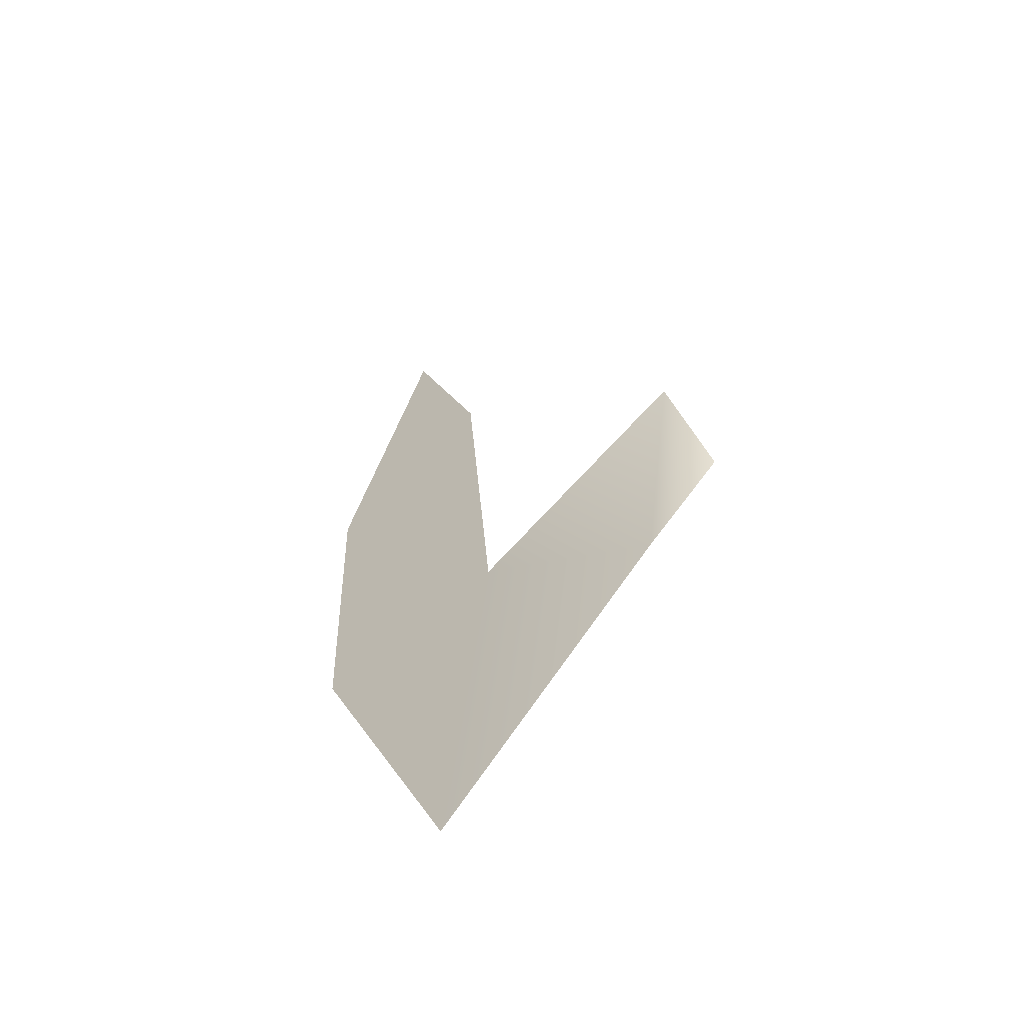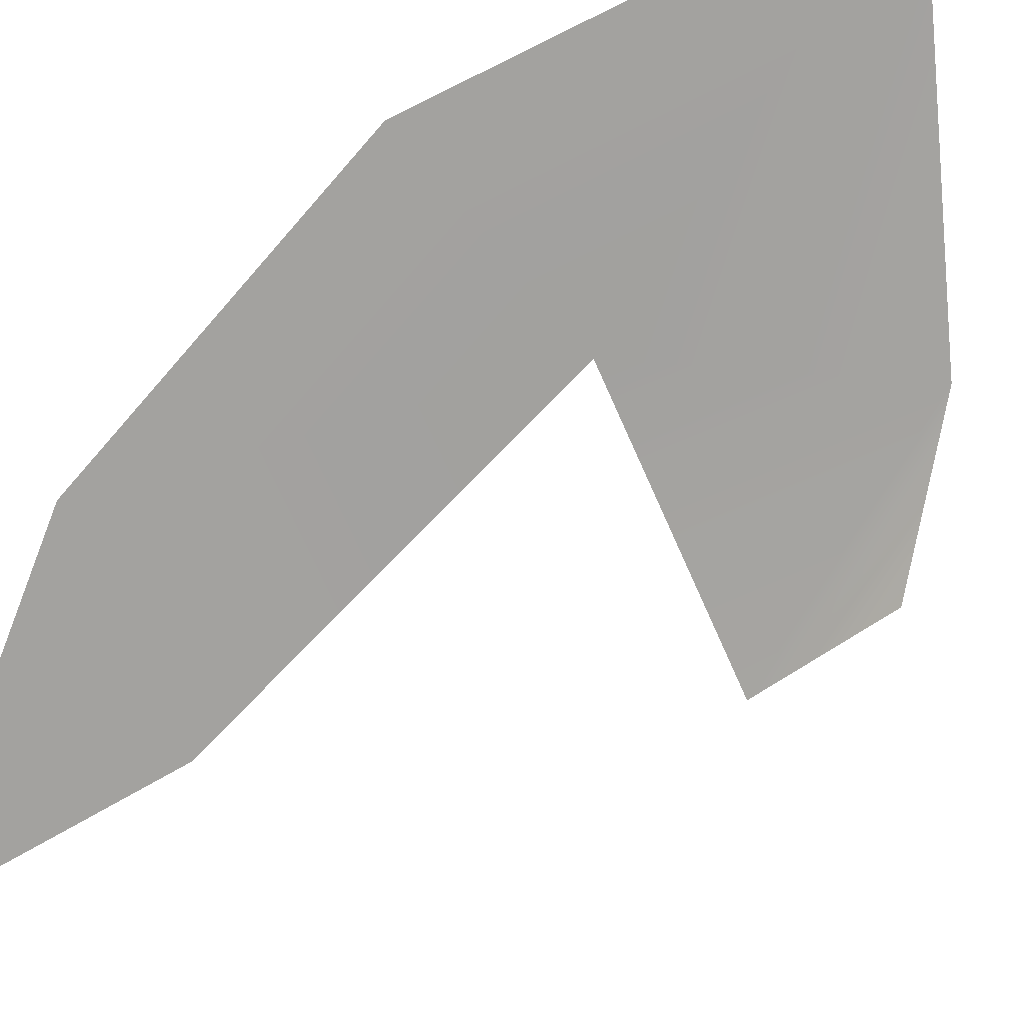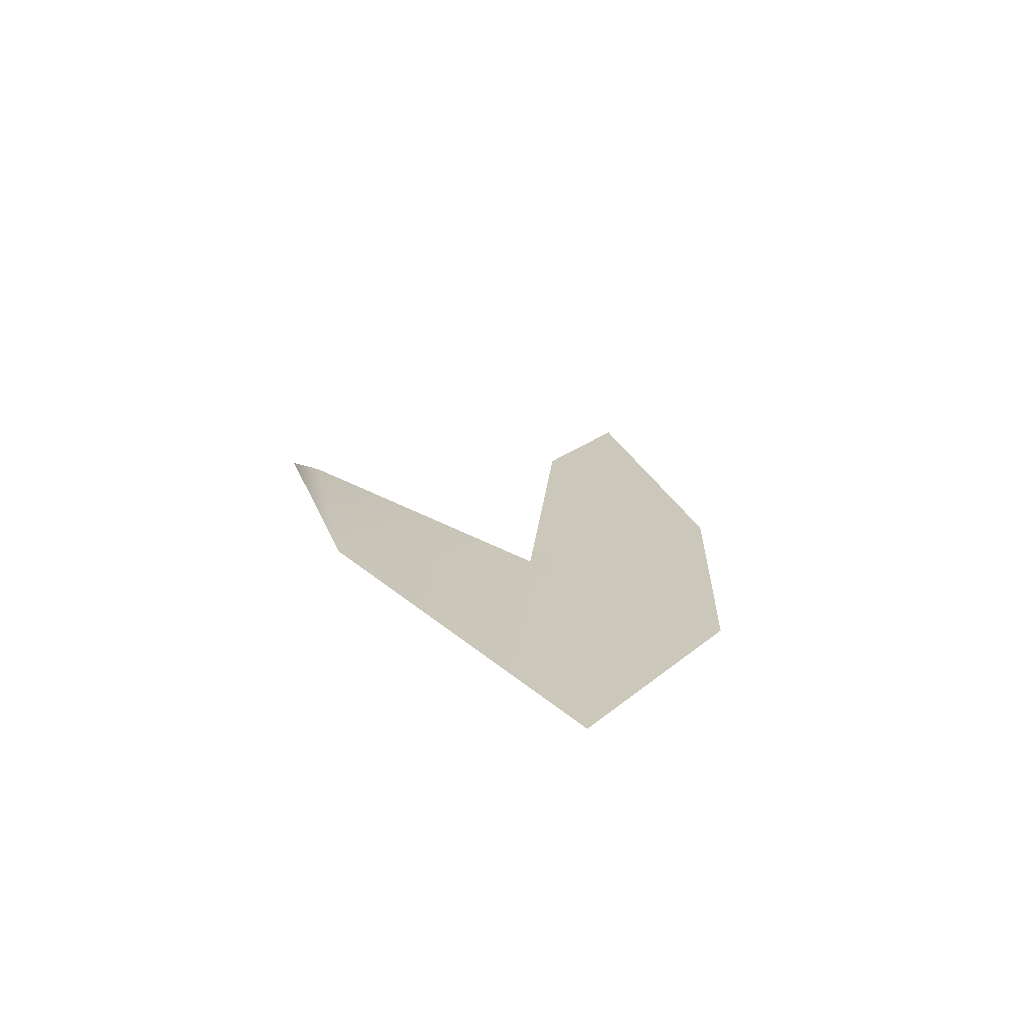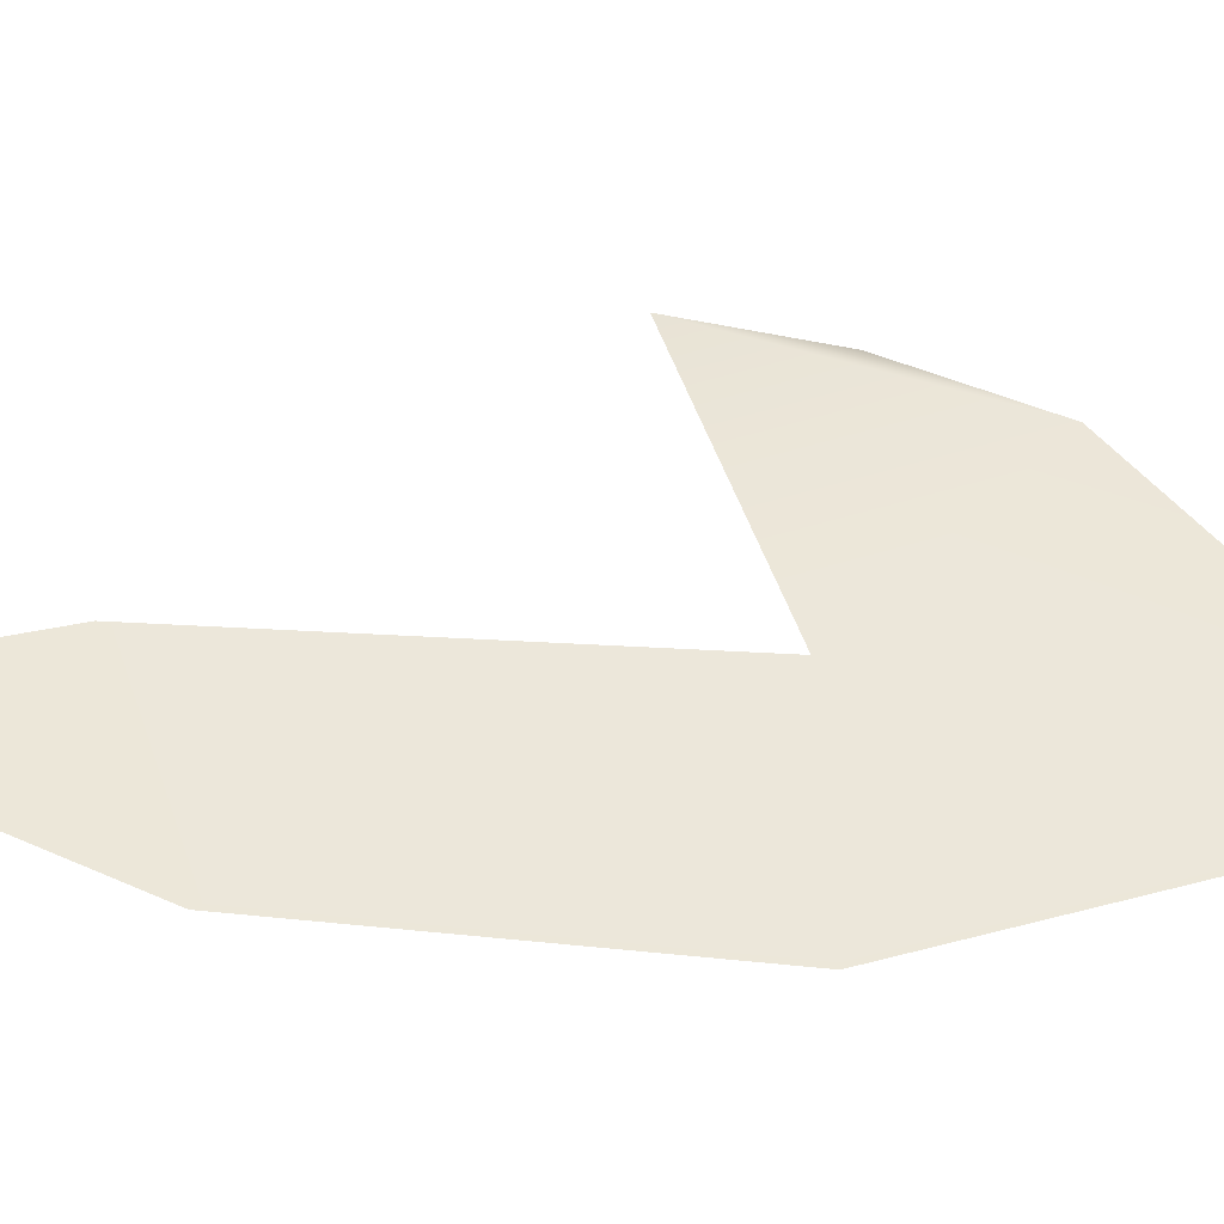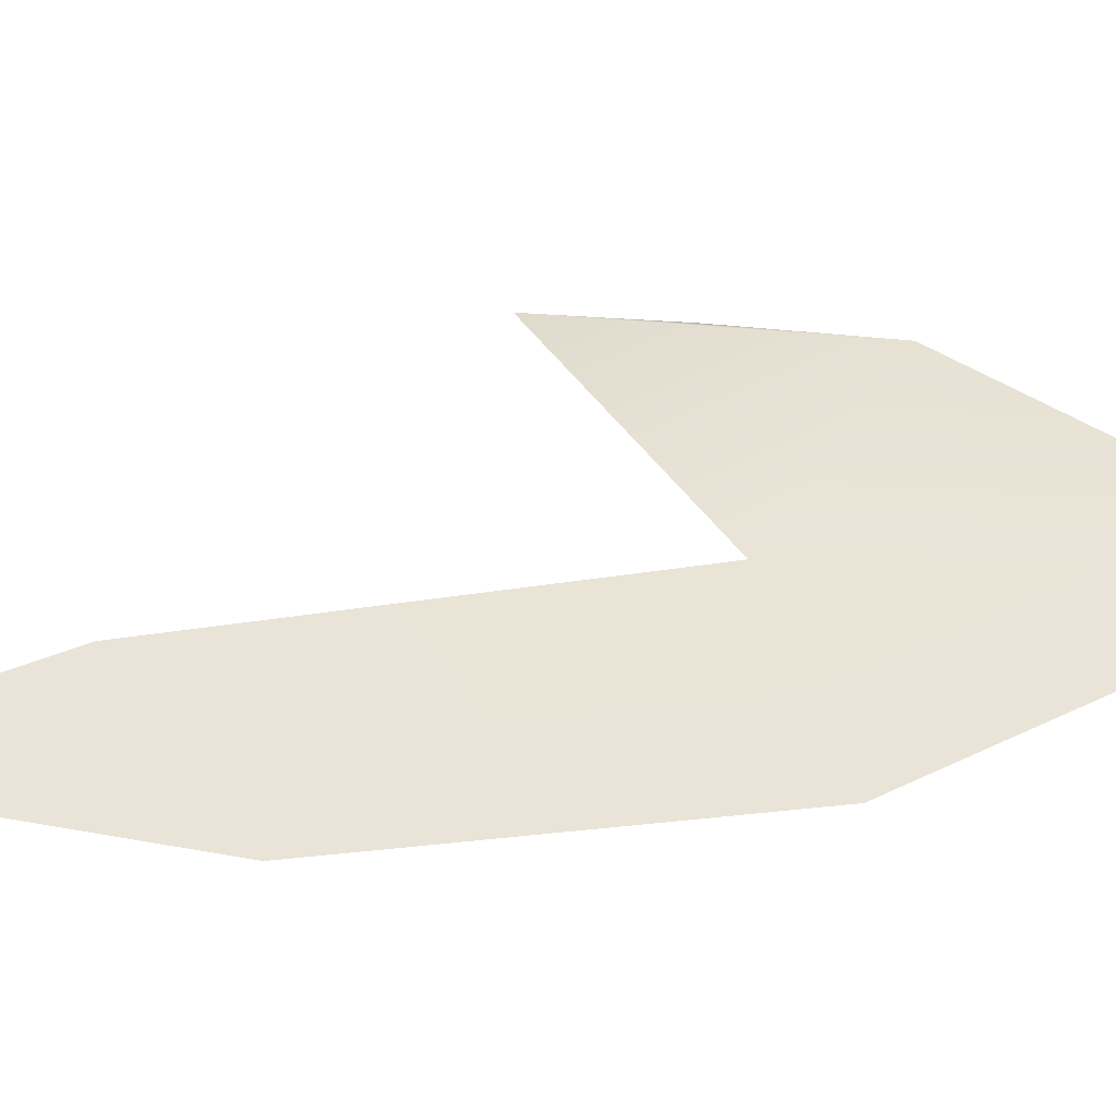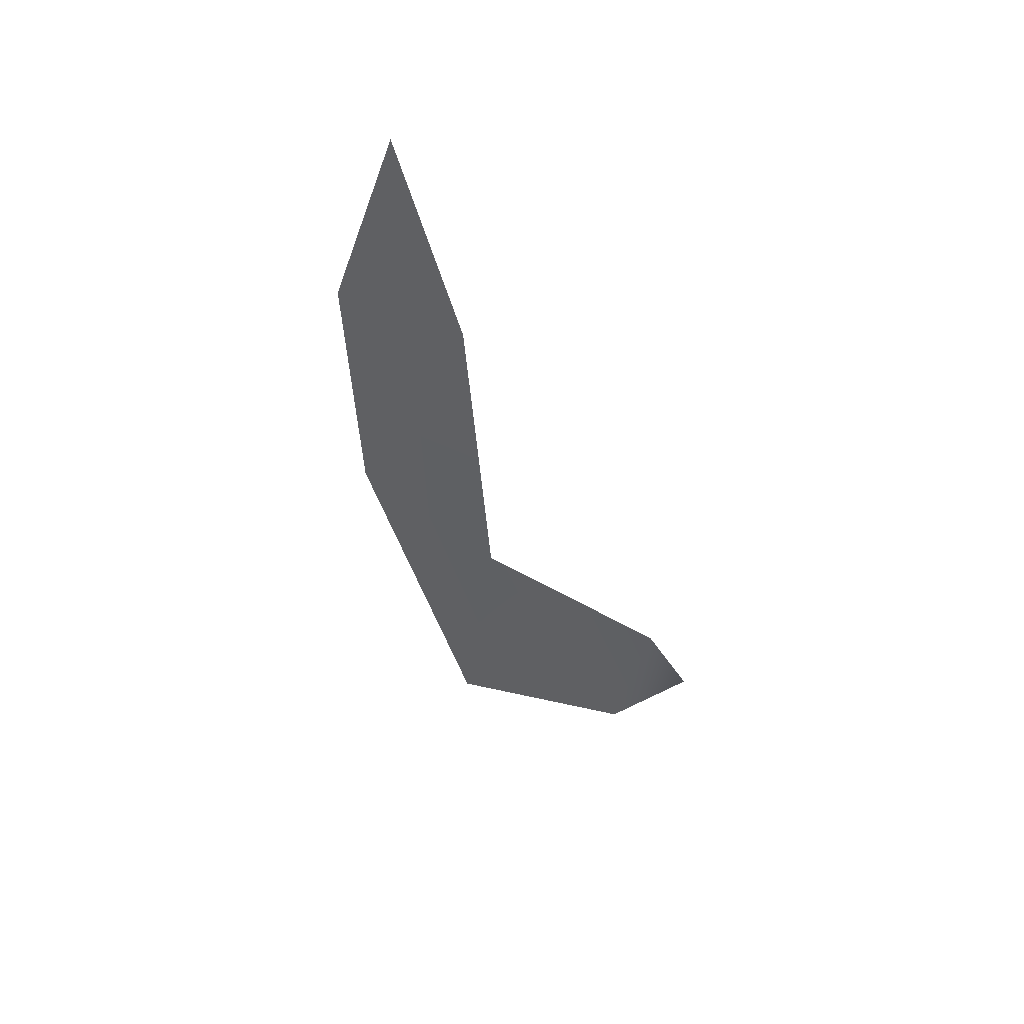
<metadata>
{"format":"obj","ext":"obj","renderer":"f3d","projection":"perspective","resolution":1024,"background":"white","views":[{"elev":-59.7,"azim":36.5,"up":"+Y"},{"elev":-72.5,"azim":-39.1,"up":"+Z"},{"elev":-71.8,"azim":162.4,"up":"+Y"},{"elev":50.2,"azim":-81.8,"up":"+Z"},{"elev":43.3,"azim":-95.6,"up":"+Z"},{"elev":58.5,"azim":42.6,"up":"+Y"}]}
</metadata>
<code>
v -0.8655 3.384 0
v -0.8117 1.682 0
v -0.3613 4.941 0
v -0.01994 -0.05917 0
v 0.05636 3.849 0
v 0.2183 1.871 0
v 1.194 1.188 0.000133
v 1.409 2.482 0.04773
v 1.534 1.856 -0.1489
f 7 9 8
f 7 8 6
f 7 6 4
f 5 3 1
f 2 4 6
f 1 2 6
f 5 1 6

</code>
